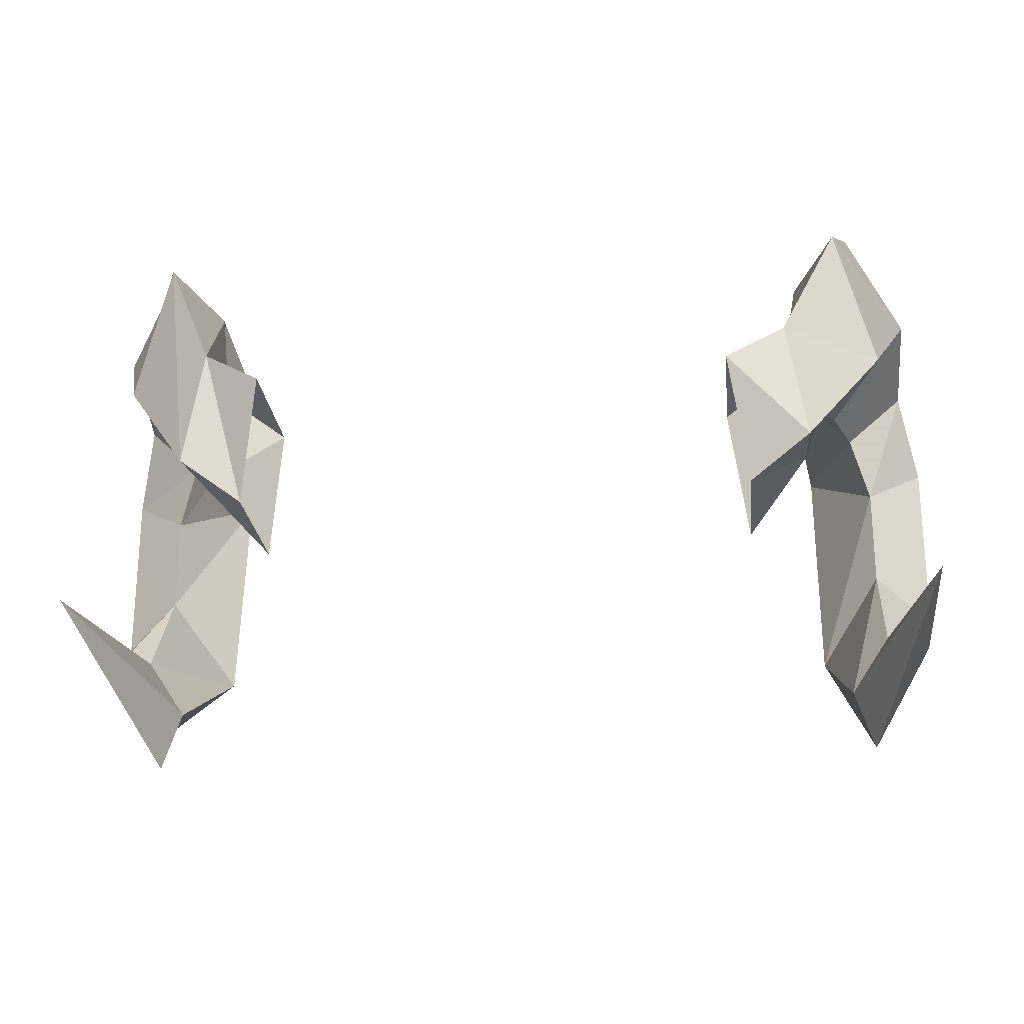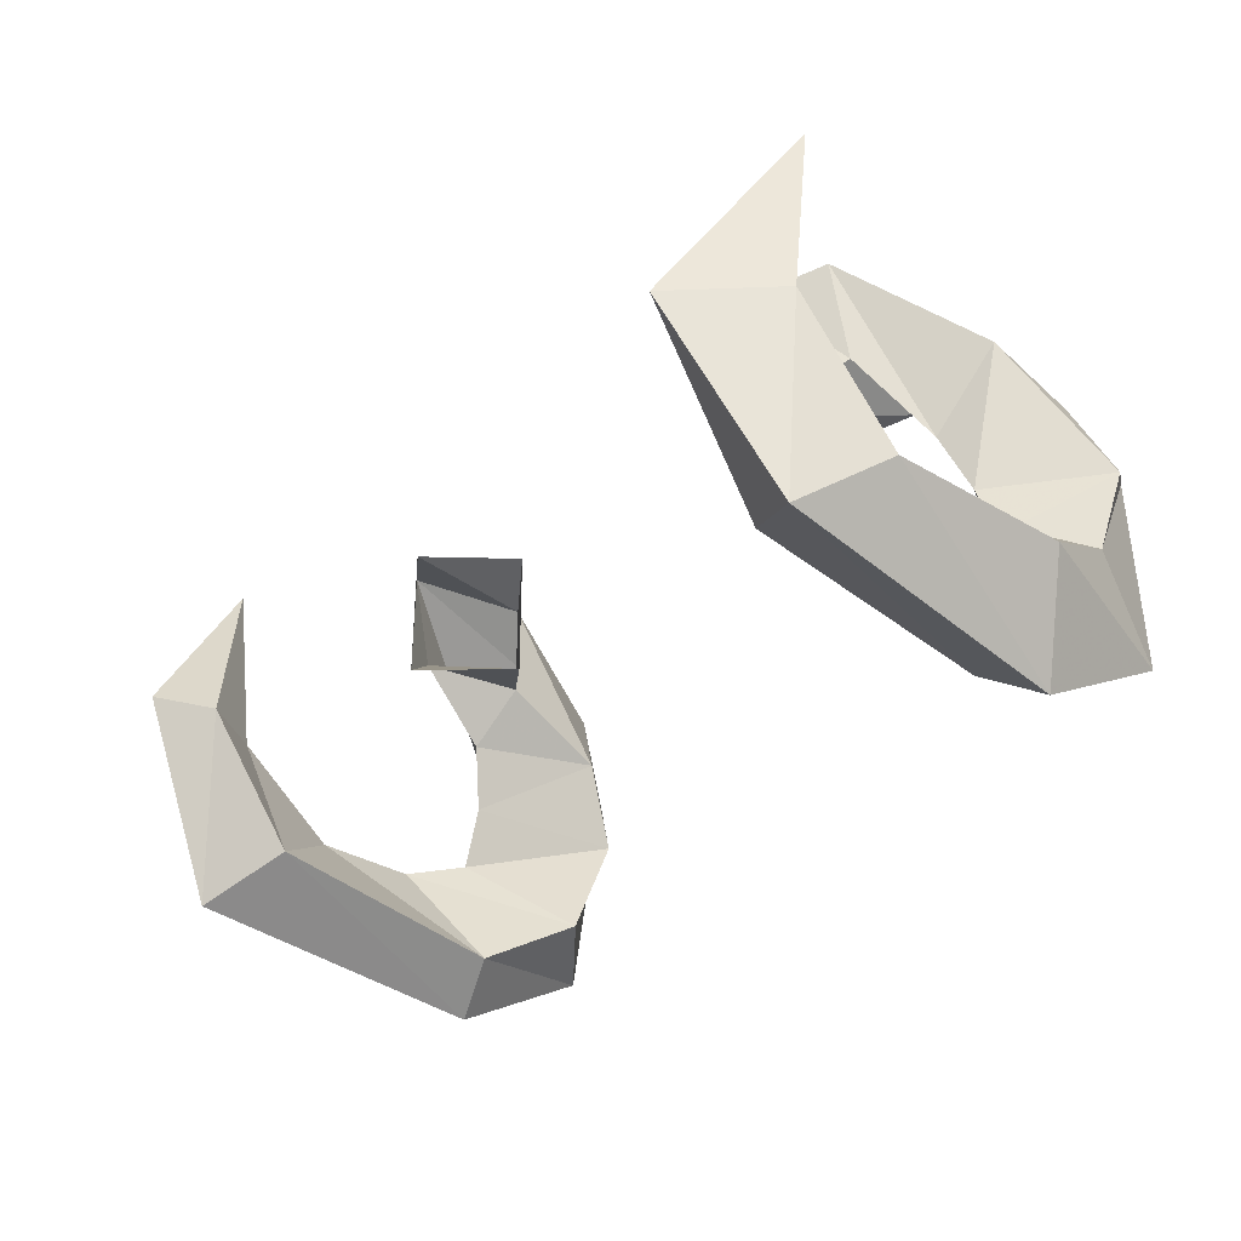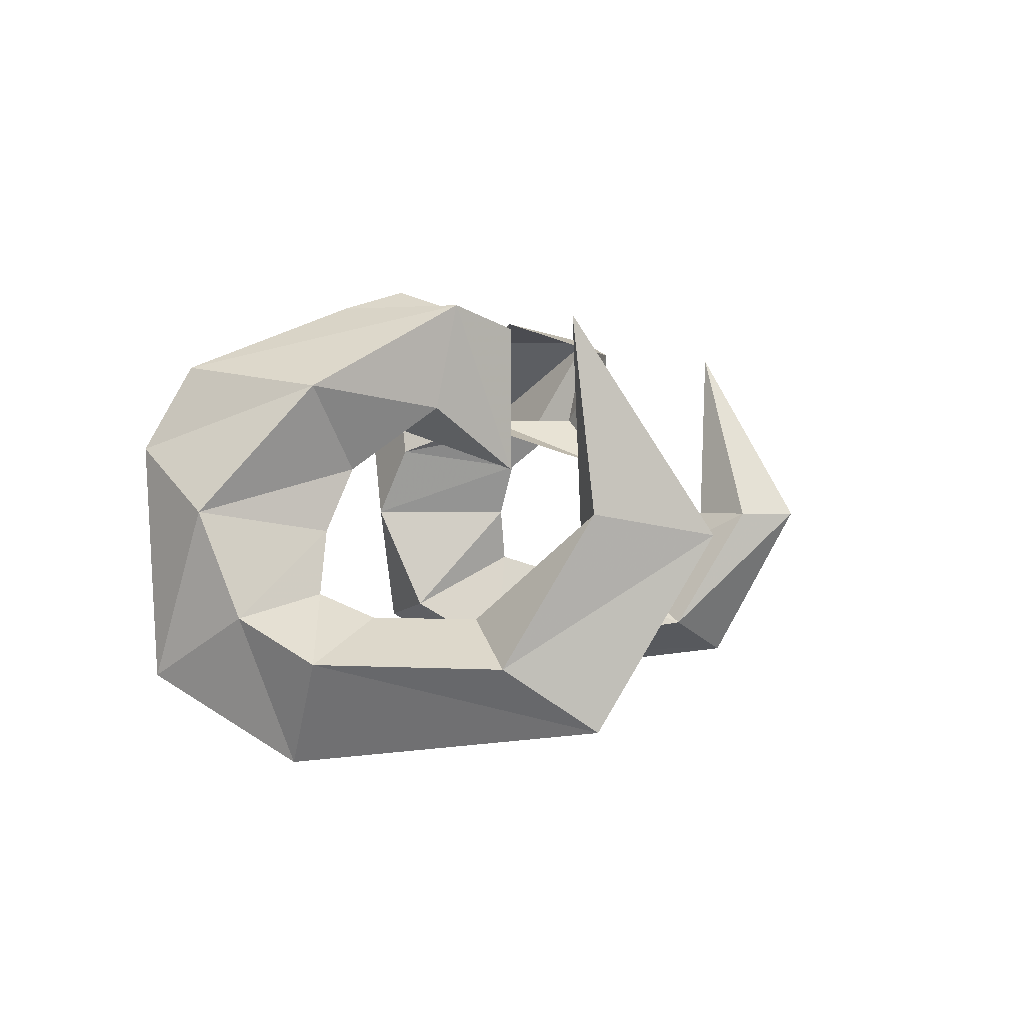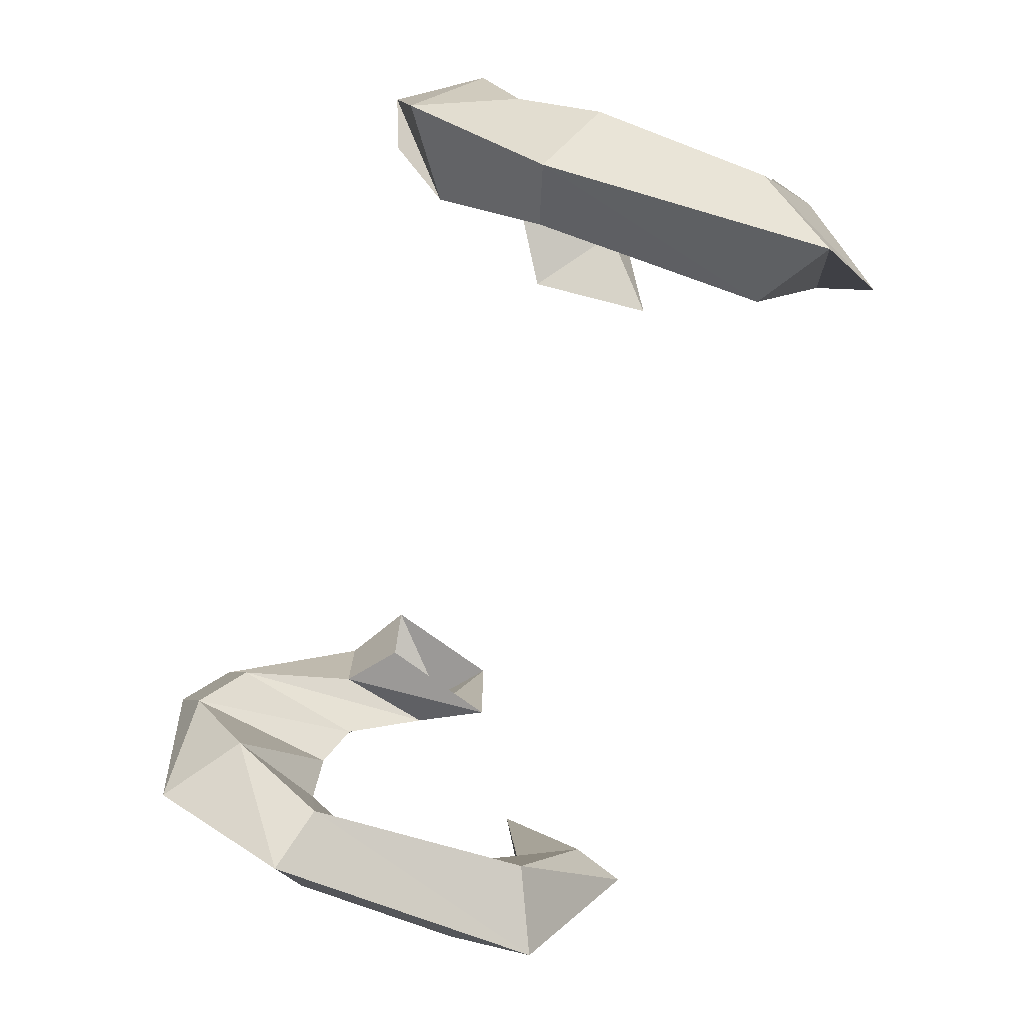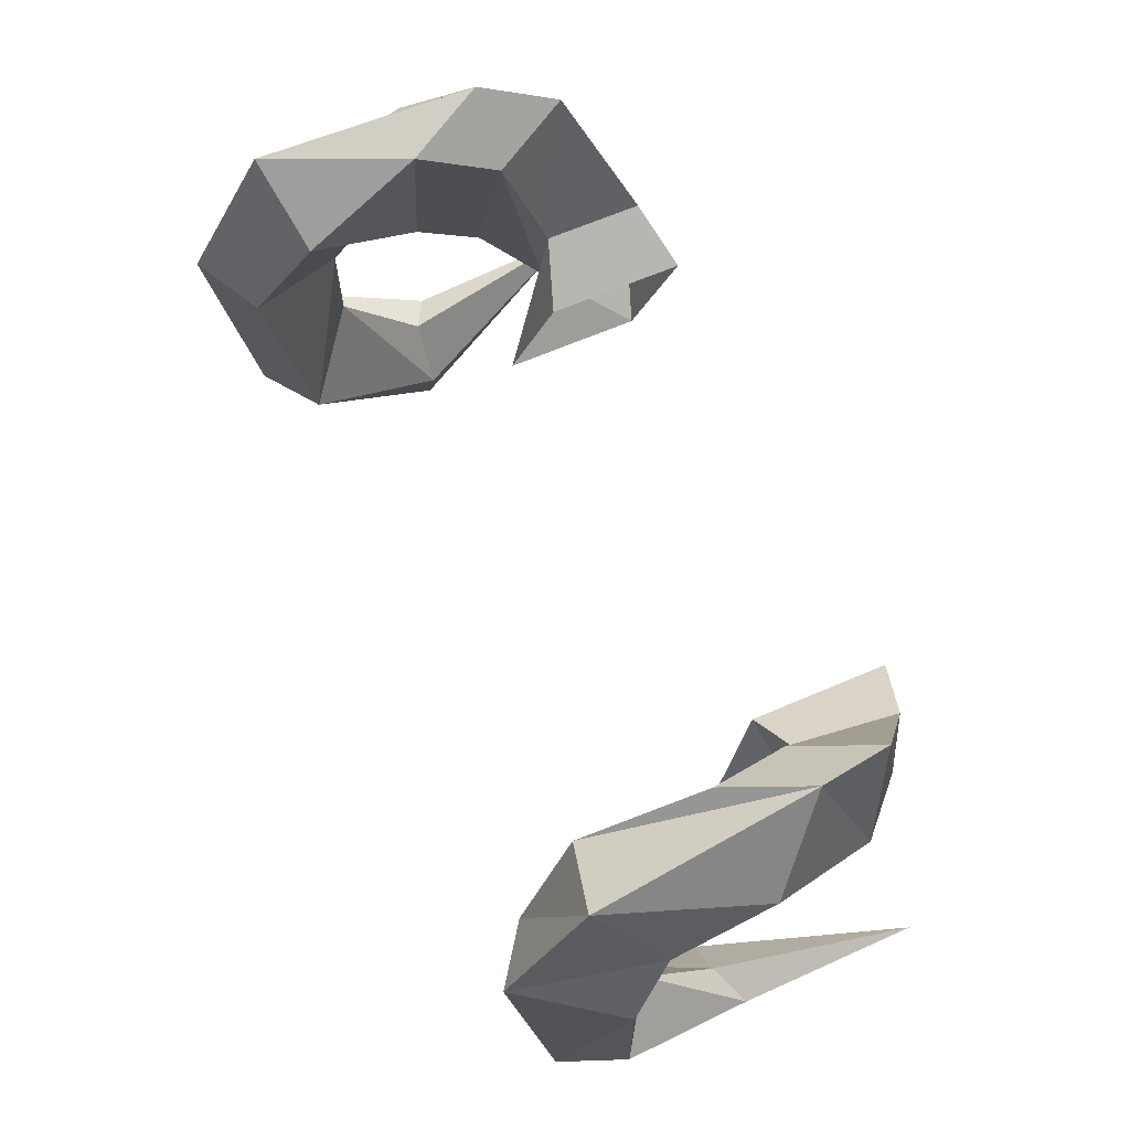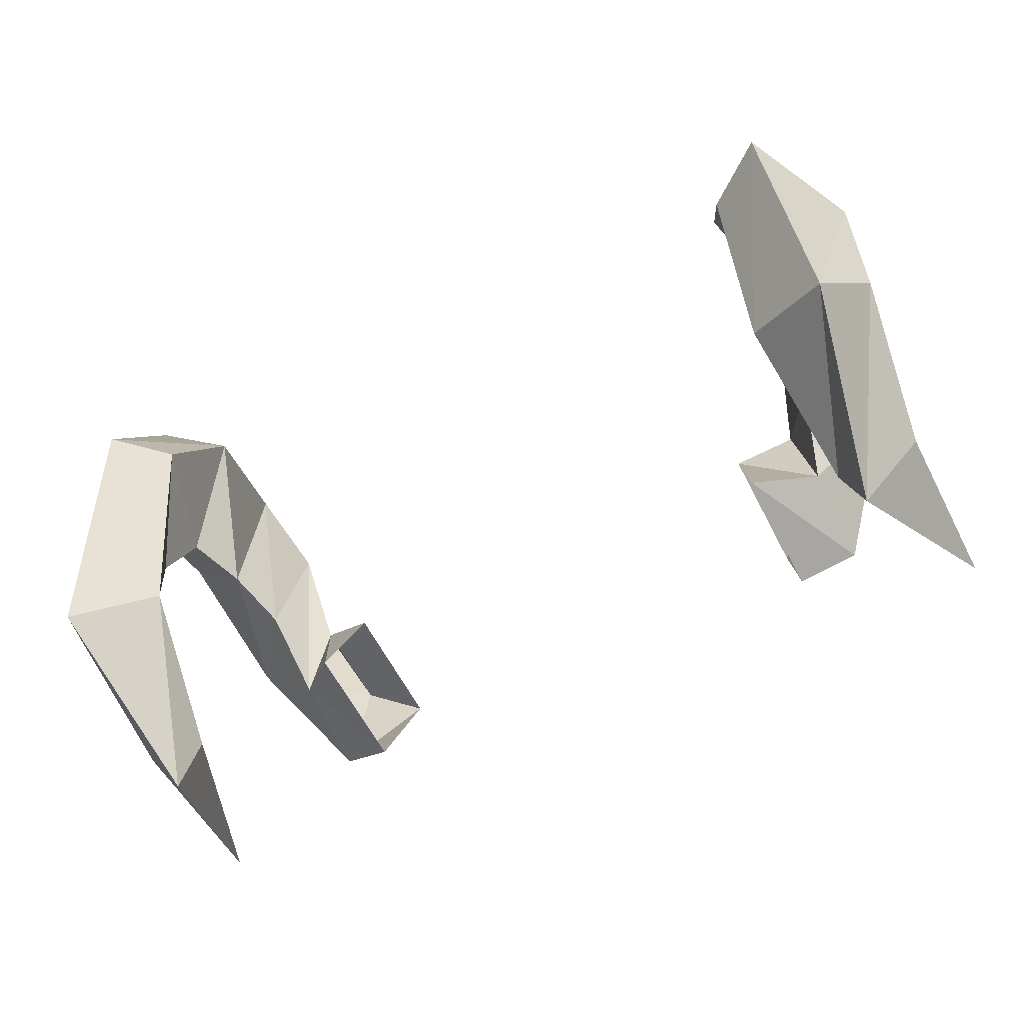
<metadata>
{"format":"obj","ext":"obj","renderer":"f3d","projection":"perspective","resolution":1024,"background":"white","views":[{"elev":-23.7,"azim":5.9,"up":"+Y"},{"elev":-33.9,"azim":50.9,"up":"+Z"},{"elev":1.5,"azim":-76.7,"up":"+Z"},{"elev":-73.8,"azim":-110.8,"up":"+Z"},{"elev":66.6,"azim":-113.2,"up":"+Y"},{"elev":-59.1,"azim":-153.3,"up":"+Y"}]}
</metadata>
<code>
o item/farseer_helm/male
v 17 -179 -15
v 20 -182 -10
v 19 -179 -9
v 16 -174 -12
v 20 -178 -17
v 21 -193 -15
v 17 -191 -13
v 20 -187 -10
v 23 -180 -12
v 22 -176 -10
v 22 -174 -5
v 18 -179 -6
v 17 -171 -6
v 20 -171 -13
v 23 -189 -12
v 22 -193 -5
v 19 -198 -6
v 18 -195 -6
v 20 -192 -6
v 19 -170 -2
v 18 -172 2
v 20 -179 1
v 17 -180 -3
v 16 -173 -2
v 22 -192 4
v 15 -179 0
v 16 -184 0
v 13 -187 -3
v 12 -181 -1
v 15 -179 5
v 16 -185 5
v 13 -187 4
v 12 -181 6
v -16 -174 -12
v -19 -179 -9
v -20 -182 -10
v -17 -179 -15
v -20 -171 -13
v -19 -170 -2
v -17 -171 -6
v -18 -179 -6
v -22 -176 -10
v -23 -180 -12
v -23 -189 -12
v -20 -187 -10
v -17 -191 -13
v -20 -178 -17
v -22 -174 -5
v -20 -179 1
v -18 -172 2
v -16 -173 -2
v -17 -180 -3
v -21 -193 -15
v -19 -198 -6
v -22 -193 -5
v -20 -192 -6
v -18 -195 -6
v -22 -192 4
v -12 -181 -1
v -13 -187 -3
v -16 -184 0
v -15 -179 0
v -12 -181 6
v -15 -179 5
v -13 -187 4
v -16 -185 5
f 1 2 3
f 1 3 4
f 1 4 5
f 1 5 6
f 1 6 7
f 1 7 2
f 2 7 8
f 2 8 9
f 2 9 10
f 2 10 3
f 3 10 11
f 3 11 12
f 3 12 4
f 4 12 13
f 4 13 14
f 4 14 5
f 5 14 9
f 5 9 15
f 5 15 6
f 6 15 16
f 6 16 17
f 6 17 7
f 7 17 18
f 7 18 8
f 8 18 19
f 8 19 15
f 8 15 9
f 9 14 10
f 10 14 20
f 10 20 11
f 11 20 21
f 11 21 22
f 11 22 12
f 12 22 23
f 12 23 13
f 13 23 24
f 13 24 20
f 13 20 14
f 16 19 25
f 16 25 17
f 17 25 18
f 18 25 19
f 19 16 15
f 26 27 28
f 26 28 29
f 26 29 30
f 26 30 21
f 26 21 24
f 26 24 27
f 27 24 23
f 27 23 31
f 27 31 32
f 27 32 28
f 31 30 33
f 31 33 32
f 30 29 33
f 22 21 30
f 22 30 31
f 22 31 23
f 20 24 21
f 34 35 36
f 34 36 37
f 34 37 38
f 34 38 39
f 34 39 40
f 34 40 35
f 35 40 41
f 35 41 42
f 35 42 43
f 35 43 36
f 36 43 44
f 36 44 45
f 36 45 37
f 37 45 46
f 37 46 47
f 37 47 38
f 38 47 42
f 38 42 48
f 38 48 39
f 39 48 49
f 39 49 50
f 39 50 40
f 40 50 51
f 40 51 41
f 41 51 52
f 41 52 48
f 41 48 42
f 42 47 43
f 43 47 53
f 43 53 44
f 44 53 54
f 44 54 55
f 44 55 45
f 45 55 56
f 45 56 46
f 46 56 57
f 46 57 53
f 46 53 47
f 58 56 55
f 58 55 54
f 58 54 57
f 58 57 56
f 53 57 54
f 59 60 61
f 59 61 62
f 59 62 63
f 63 62 64
f 63 64 65
f 65 64 66
f 65 66 60
f 60 66 61
f 61 66 49
f 61 49 52
f 61 52 62
f 62 52 51
f 62 51 64
f 64 51 50
f 64 50 66
f 66 50 49
f 52 49 48

</code>
